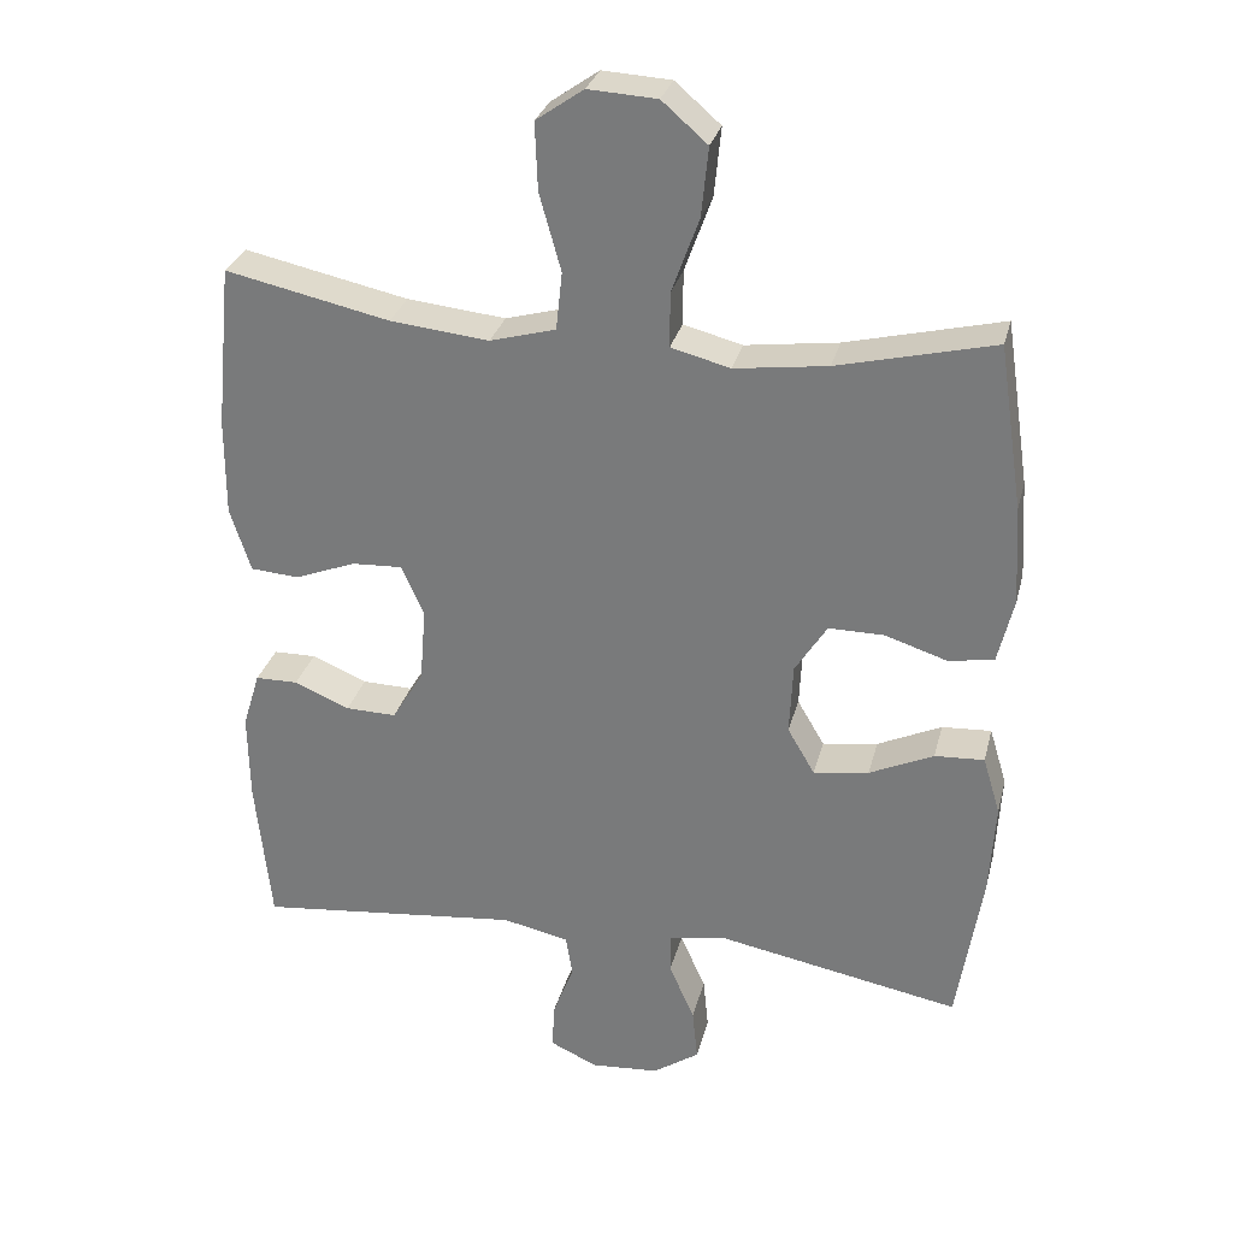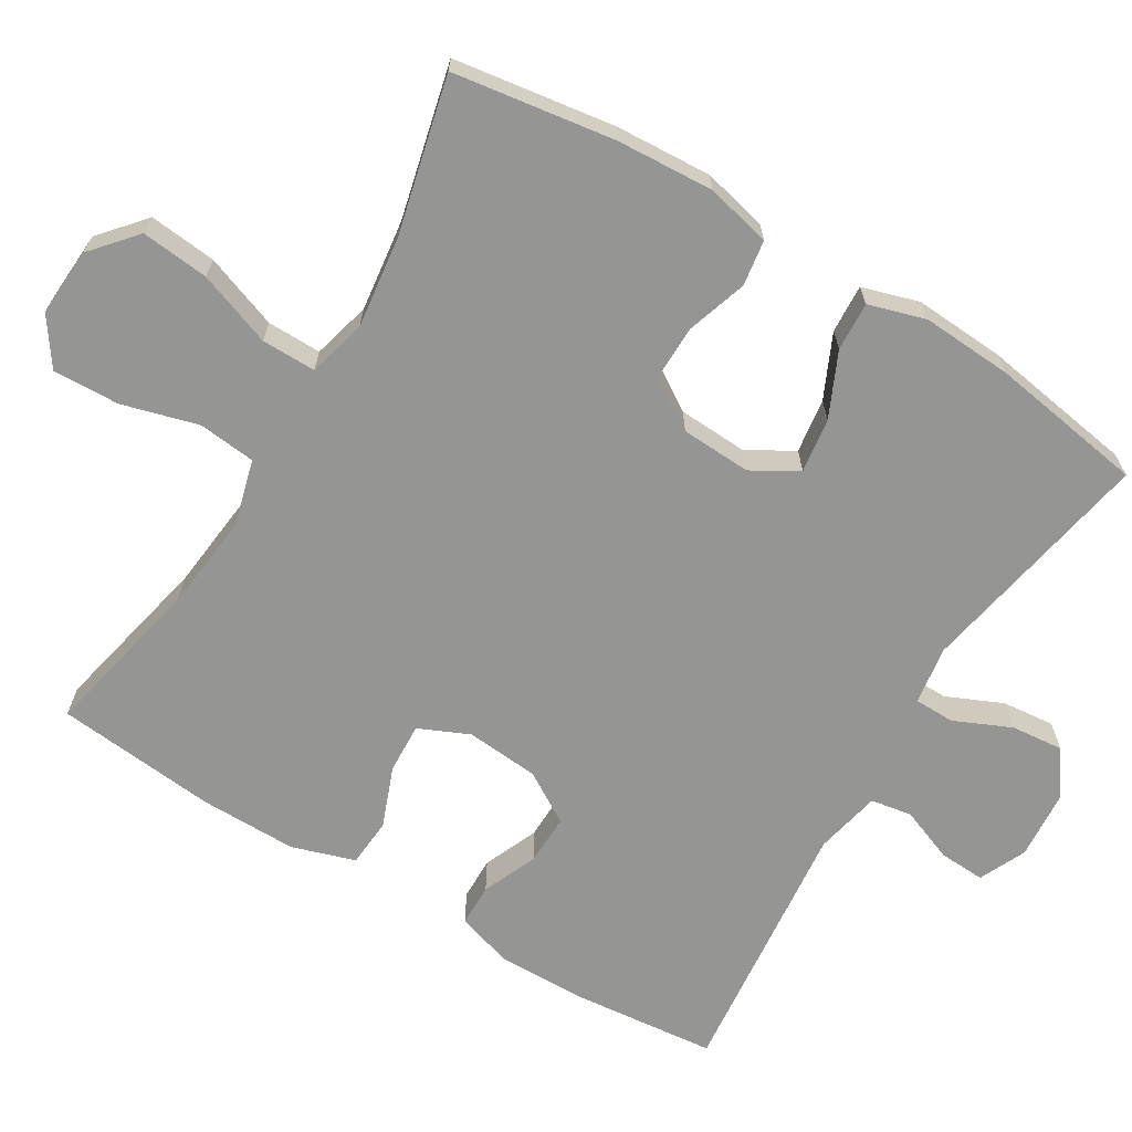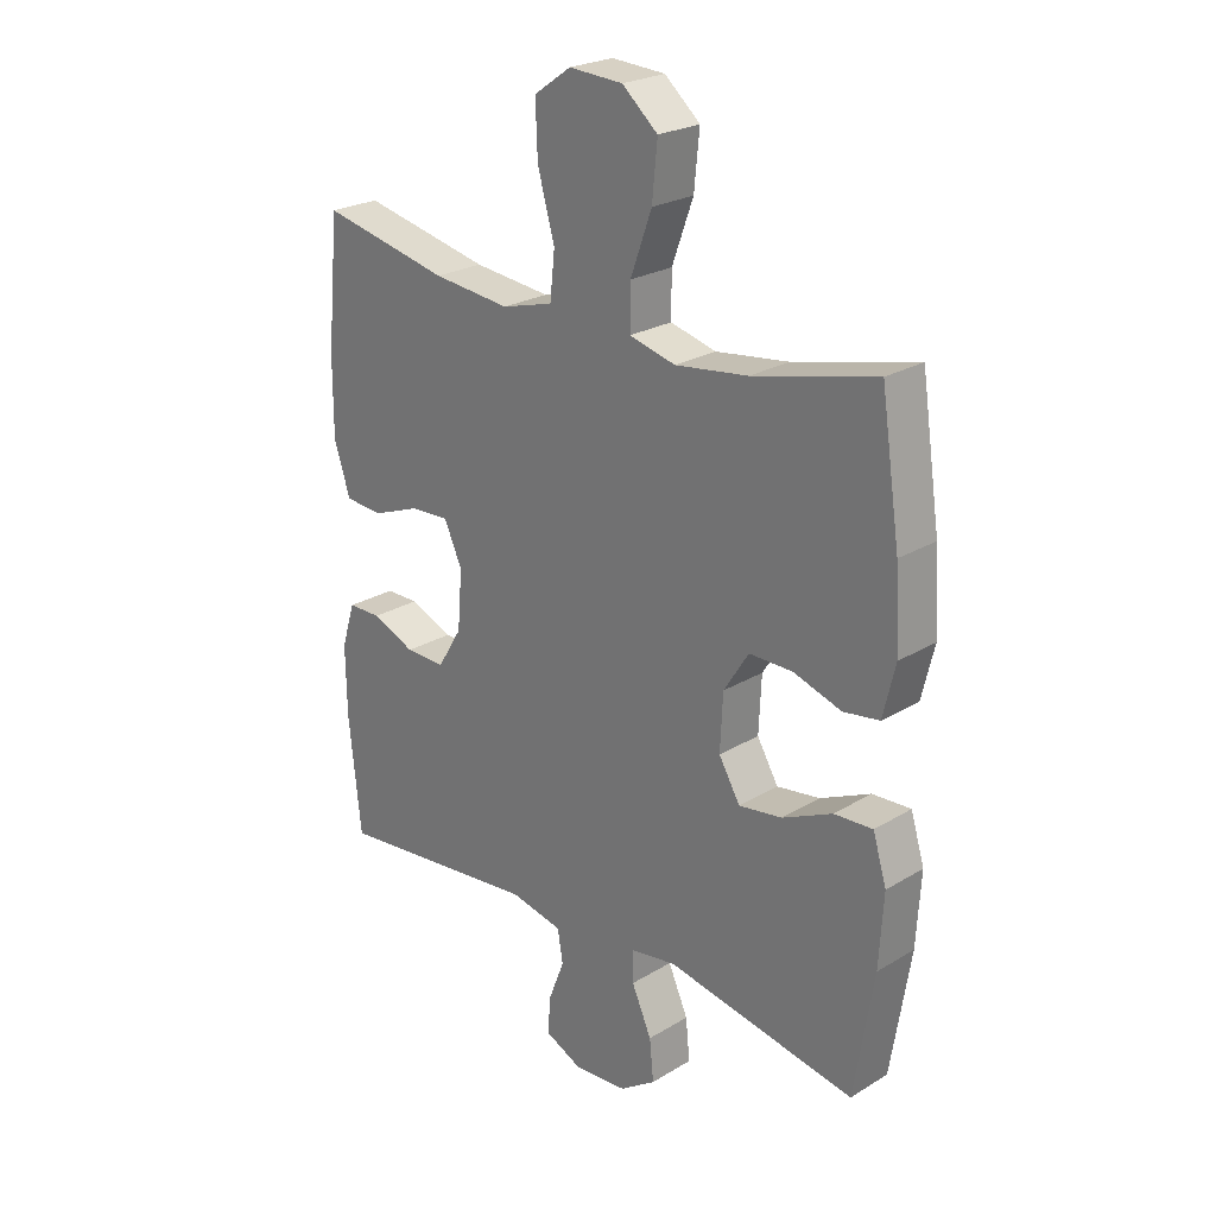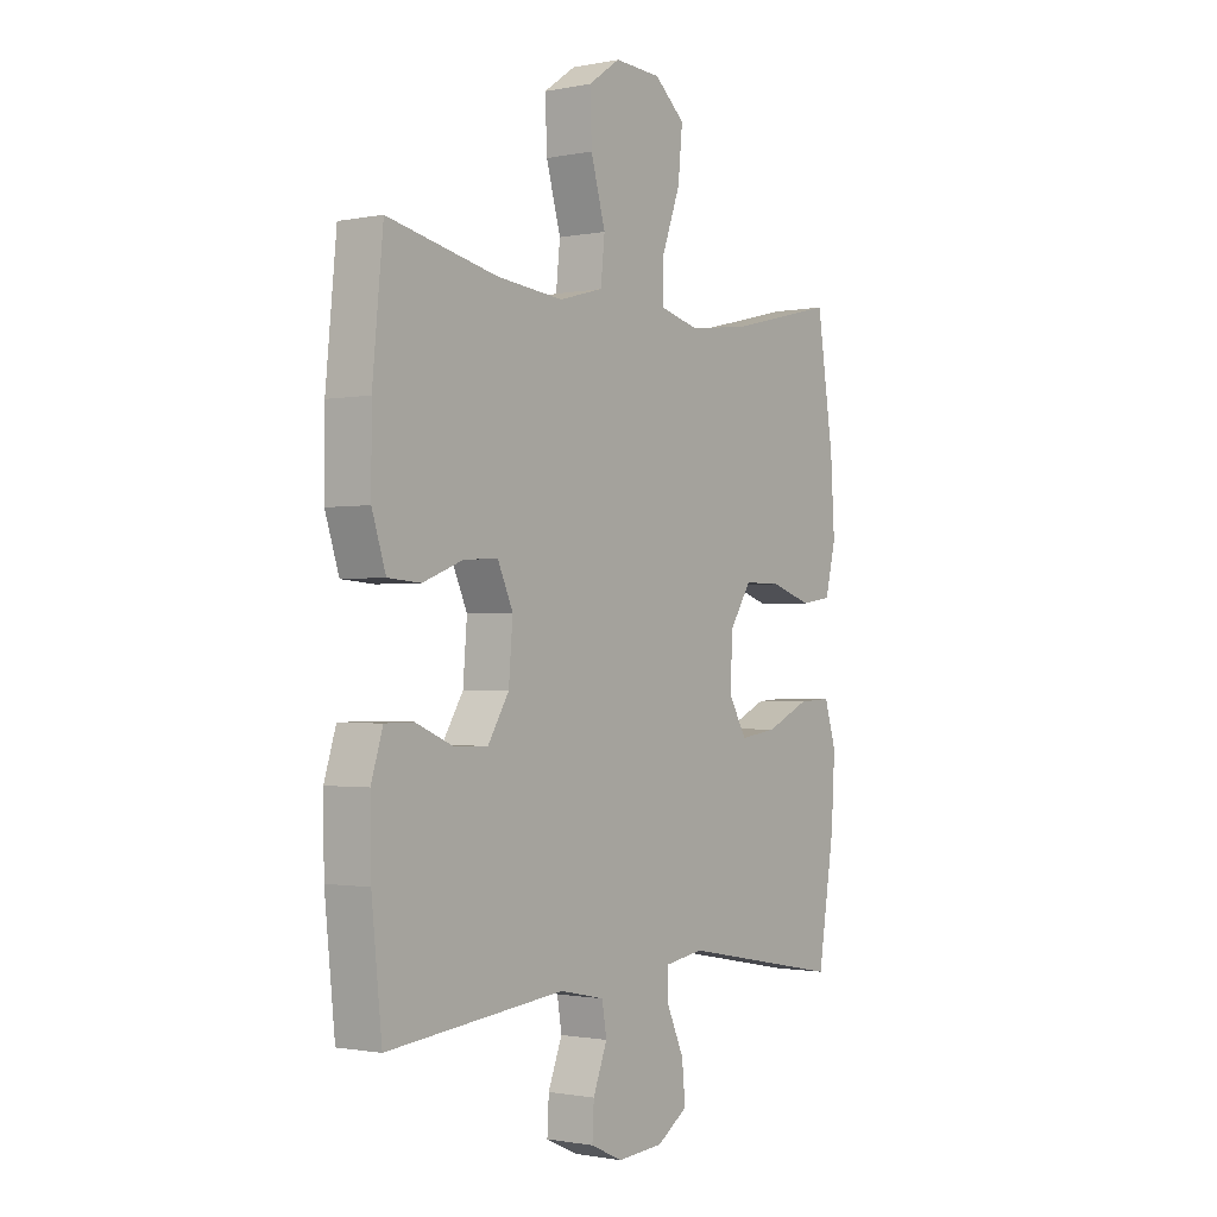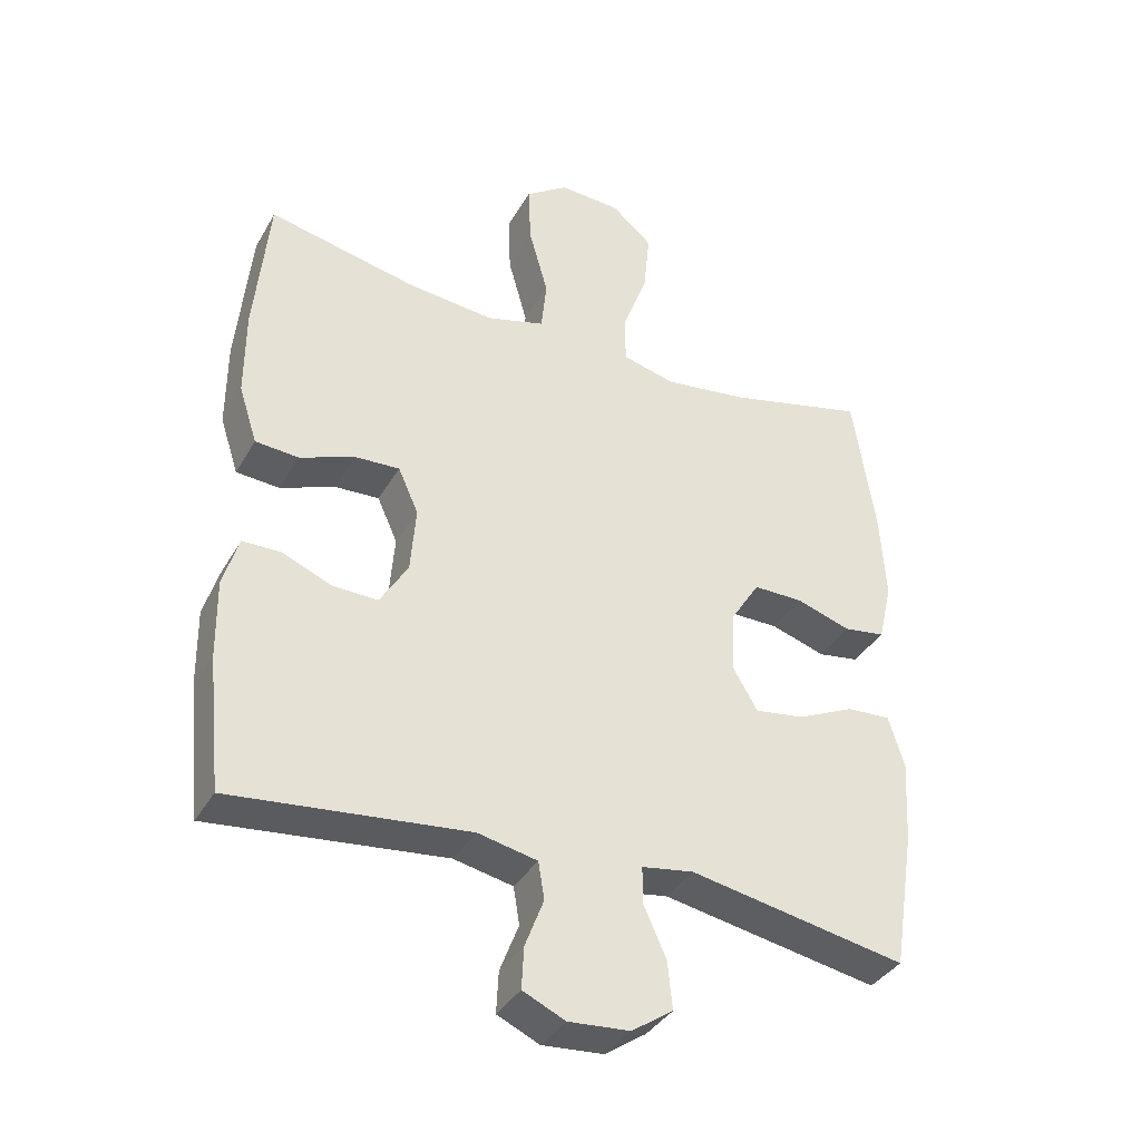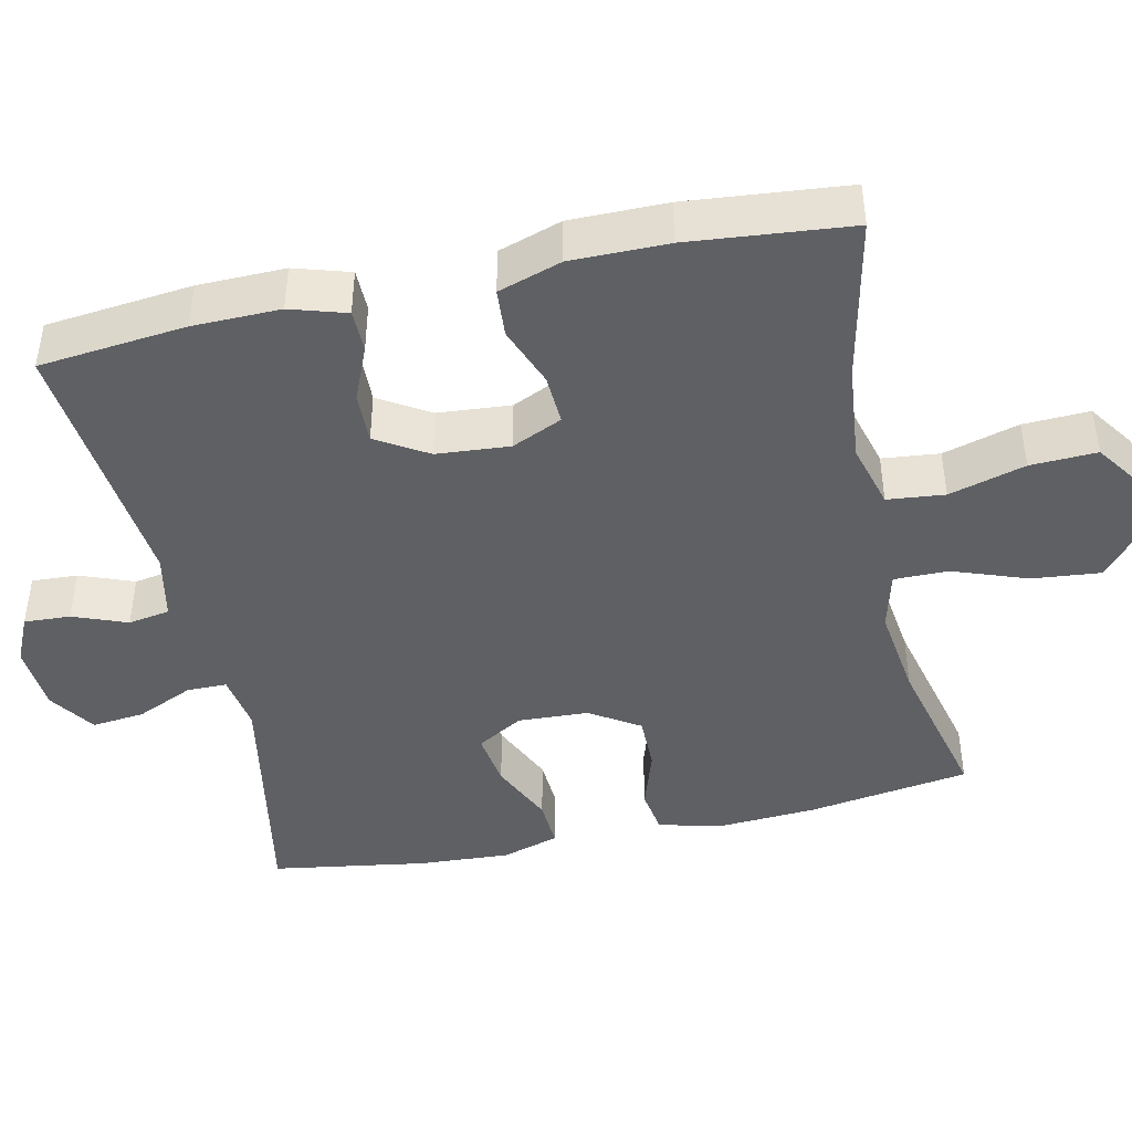
<metadata>
{"format":"obj","ext":"obj","renderer":"f3d","projection":"perspective","resolution":1024,"background":"white","views":[{"elev":29.3,"azim":13.8,"up":"+Z"},{"elev":-67.4,"azim":58.8,"up":"+Y"},{"elev":24.3,"azim":45.2,"up":"+Z"},{"elev":-1.2,"azim":-54.0,"up":"+Z"},{"elev":-36.8,"azim":-26.6,"up":"+Z"},{"elev":-44.1,"azim":-77.6,"up":"+Y"}]}
</metadata>
<code>
o path304_path304.001
v 0.5257 0.0375 -0.3003
v 0.533 0.0375 -0.1766
v 0.5096 0.0375 -0.0993
v 0.4433 0.0375 -0.1029
v 0.3573 0.0375 -0.1426
v 0.2831 0.0375 -0.1533
v 0.2466 0.0375 -0.09123
v 0.2511 0.0375 0.003853
v 0.294 0.0375 0.07127
v 0.3685 0.0375 0.07079
v 0.4507 0.0375 0.04414
v 0.5124 0.0375 0.05349
v 0.5334 0.0375 0.1416
v 0.5254 0.0375 0.2735
v 0.4925 0.0375 0.4923
v 0.2825 0.0375 0.4417
v 0.1578 0.0375 0.4253
v 0.07841 0.0375 0.4459
v 0.07885 0.0375 0.5193
v 0.1153 0.0375 0.6201
v 0.1245 0.0375 0.7121
v 0.06348 0.0375 0.7648
v -0.02865 0.0375 0.7701
v -0.09247 0.0375 0.7257
v -0.08883 0.0375 0.6358
v -0.05985 0.0375 0.5325
v -0.06798 0.0375 0.4548
v -0.1561 0.0375 0.4306
v -0.2887 0.0375 0.4445
v -0.5092 0.0375 0.4923
v -0.5306 0.0375 0.2735
v -0.531 0.0375 0.1426
v -0.5033 0.0375 0.05697
v -0.438 0.0375 0.05208
v -0.3566 0.0375 0.08349
v -0.2888 0.0375 0.08686
v -0.2583 0.0375 0.01879
v -0.2664 0.0375 -0.08044
v -0.3084 0.0375 -0.1496
v -0.3767 0.0375 -0.1479
v -0.4511 0.0375 -0.1166
v -0.5083 0.0375 -0.1173
v -0.5315 0.0375 -0.1928
v -0.5299 0.0375 -0.3109
v -0.5092 0.0375 -0.5096
v -0.154 0.0375 -0.4723
v -0.0648 0.0375 -0.4914
v -0.05557 0.0375 -0.5473
v -0.08368 0.0375 -0.6202
v -0.08694 0.0375 -0.6826
v -0.02333 0.0375 -0.712
v 0.06867 0.0375 -0.7049
v 0.1304 0.0375 -0.6629
v 0.1234 0.0375 -0.5918
v 0.08911 0.0375 -0.5151
v 0.0894 0.0375 -0.4608
v 0.1669 0.0375 -0.4484
v 0.4925 0.0375 -0.5096
v 0.5257 -0.0375 -0.3003
v 0.533 -0.0375 -0.1766
v 0.5096 -0.0375 -0.0993
v 0.4433 -0.0375 -0.1029
v 0.3573 -0.0375 -0.1426
v 0.2831 -0.0375 -0.1533
v 0.2466 -0.0375 -0.09123
v 0.2511 -0.0375 0.003853
v 0.294 -0.0375 0.07127
v 0.3685 -0.0375 0.07079
v 0.4507 -0.0375 0.04414
v 0.5124 -0.0375 0.05349
v 0.5334 -0.0375 0.1416
v 0.5254 -0.0375 0.2735
v 0.4925 -0.0375 0.4923
v 0.2825 -0.0375 0.4417
v 0.1578 -0.0375 0.4253
v 0.07841 -0.0375 0.4459
v 0.07885 -0.0375 0.5193
v 0.1153 -0.0375 0.6201
v 0.1245 -0.0375 0.7121
v 0.06348 -0.0375 0.7648
v -0.02865 -0.0375 0.7701
v -0.09247 -0.0375 0.7257
v -0.08883 -0.0375 0.6358
v -0.05985 -0.0375 0.5325
v -0.06798 -0.0375 0.4548
v -0.1561 -0.0375 0.4306
v -0.2887 -0.0375 0.4445
v -0.5092 -0.0375 0.4923
v -0.5306 -0.0375 0.2735
v -0.531 -0.0375 0.1426
v -0.5033 -0.0375 0.05697
v -0.438 -0.0375 0.05208
v -0.3566 -0.0375 0.08349
v -0.2888 -0.0375 0.08686
v -0.2583 -0.0375 0.01879
v -0.2664 -0.0375 -0.08044
v -0.3084 -0.0375 -0.1496
v -0.3767 -0.0375 -0.1479
v -0.4511 -0.0375 -0.1166
v -0.5083 -0.0375 -0.1173
v -0.5315 -0.0375 -0.1928
v -0.5299 -0.0375 -0.3109
v -0.5092 -0.0375 -0.5096
v -0.154 -0.0375 -0.4723
v -0.0648 -0.0375 -0.4914
v -0.05557 -0.0375 -0.5473
v -0.08368 -0.0375 -0.6202
v -0.08694 -0.0375 -0.6826
v -0.02333 -0.0375 -0.712
v 0.06867 -0.0375 -0.7049
v 0.1304 -0.0375 -0.6629
v 0.1234 -0.0375 -0.5918
v 0.08911 -0.0375 -0.5151
v 0.0894 -0.0375 -0.4608
v 0.1669 -0.0375 -0.4484
v 0.4925 -0.0375 -0.5096
v 0.5124 0.0375 0.05349
v 0.5124 0.0375 0.05349
v 0.5334 0.0375 0.1416
v 0.5254 0.0375 0.2735
v 0.5257 0.0375 -0.3003
v 0.533 0.0375 -0.1766
v 0.5096 0.0375 -0.0993
v 0.5096 0.0375 -0.0993
v 0.4507 0.0375 0.04414
v 0.4433 0.0375 -0.1029
v 0.4925 0.0375 -0.5096
v 0.4925 0.0375 -0.5096
v 0.4925 0.0375 0.4923
v 0.4925 0.0375 0.4923
v 0.3685 0.0375 0.07079
v 0.3573 0.0375 -0.1426
v 0.2825 0.0375 0.4417
v 0.294 0.0375 0.07127
v 0.2831 0.0375 -0.1533
v 0.2831 0.0375 -0.1533
v 0.2511 0.0375 0.003853
v 0.1669 0.0375 -0.4484
v 0.2466 0.0375 -0.09123
v 0.1578 0.0375 0.4253
v 0.0894 0.0375 -0.4608
v 0.0894 0.0375 -0.4608
v 0.07841 0.0375 0.4459
v 0.07841 0.0375 0.4459
v 0.06867 0.0375 -0.7049
v 0.1304 0.0375 -0.6629
v 0.1304 0.0375 -0.6629
v 0.1234 0.0375 -0.5918
v 0.1153 0.0375 0.6201
v 0.1245 0.0375 0.7121
v 0.06348 0.0375 0.7648
v 0.08911 0.0375 -0.5151
v 0.07885 0.0375 0.5193
v -0.02333 0.0375 -0.712
v -0.02865 0.0375 0.7701
v -0.08694 0.0375 -0.6826
v -0.08694 0.0375 -0.6826
v -0.09247 0.0375 0.7257
v -0.08368 0.0375 -0.6202
v -0.05557 0.0375 -0.5473
v -0.0648 0.0375 -0.4914
v -0.0648 0.0375 -0.4914
v -0.05985 0.0375 0.5325
v -0.06798 0.0375 0.4548
v -0.06798 0.0375 0.4548
v -0.08883 0.0375 0.6358
v -0.154 0.0375 -0.4723
v -0.1561 0.0375 0.4306
v -0.2887 0.0375 0.4445
v -0.2583 0.0375 0.01879
v -0.2664 0.0375 -0.08044
v -0.2888 0.0375 0.08686
v -0.2888 0.0375 0.08686
v -0.3084 0.0375 -0.1496
v -0.3566 0.0375 0.08349
v -0.3767 0.0375 -0.1479
v -0.438 0.0375 0.05208
v -0.4511 0.0375 -0.1166
v -0.5092 0.0375 -0.5096
v -0.5092 0.0375 -0.5096
v -0.5033 0.0375 0.05697
v -0.5033 0.0375 0.05697
v -0.5083 0.0375 -0.1173
v -0.5083 0.0375 -0.1173
v -0.5092 0.0375 0.4923
v -0.5092 0.0375 0.4923
v -0.531 0.0375 0.1426
v -0.5315 0.0375 -0.1928
v -0.5299 0.0375 -0.3109
v -0.5306 0.0375 0.2735
v 0.5124 -0.0375 0.05349
v 0.5124 -0.0375 0.05349
v 0.5334 -0.0375 0.1416
v 0.5254 -0.0375 0.2735
v 0.5257 -0.0375 -0.3003
v 0.533 -0.0375 -0.1766
v 0.5096 -0.0375 -0.0993
v 0.5096 -0.0375 -0.0993
v 0.4507 -0.0375 0.04414
v 0.4433 -0.0375 -0.1029
v 0.4925 -0.0375 -0.5096
v 0.4925 -0.0375 -0.5096
v 0.4925 -0.0375 0.4923
v 0.4925 -0.0375 0.4923
v 0.3685 -0.0375 0.07079
v 0.3573 -0.0375 -0.1426
v 0.2825 -0.0375 0.4417
v 0.294 -0.0375 0.07127
v 0.2831 -0.0375 -0.1533
v 0.2831 -0.0375 -0.1533
v 0.2511 -0.0375 0.003853
v 0.1669 -0.0375 -0.4484
v 0.2466 -0.0375 -0.09123
v 0.1578 -0.0375 0.4253
v 0.0894 -0.0375 -0.4608
v 0.0894 -0.0375 -0.4608
v 0.07841 -0.0375 0.4459
v 0.07841 -0.0375 0.4459
v 0.06867 -0.0375 -0.7049
v 0.1304 -0.0375 -0.6629
v 0.1304 -0.0375 -0.6629
v 0.1234 -0.0375 -0.5918
v 0.1153 -0.0375 0.6201
v 0.1245 -0.0375 0.7121
v 0.06348 -0.0375 0.7648
v 0.08911 -0.0375 -0.5151
v 0.07885 -0.0375 0.5193
v -0.02333 -0.0375 -0.712
v -0.02865 -0.0375 0.7701
v -0.08694 -0.0375 -0.6826
v -0.08694 -0.0375 -0.6826
v -0.09247 -0.0375 0.7257
v -0.08368 -0.0375 -0.6202
v -0.05557 -0.0375 -0.5473
v -0.0648 -0.0375 -0.4914
v -0.0648 -0.0375 -0.4914
v -0.05985 -0.0375 0.5325
v -0.06798 -0.0375 0.4548
v -0.06798 -0.0375 0.4548
v -0.08883 -0.0375 0.6358
v -0.154 -0.0375 -0.4723
v -0.1561 -0.0375 0.4306
v -0.2887 -0.0375 0.4445
v -0.2583 -0.0375 0.01879
v -0.2664 -0.0375 -0.08044
v -0.2888 -0.0375 0.08686
v -0.2888 -0.0375 0.08686
v -0.3084 -0.0375 -0.1496
v -0.3566 -0.0375 0.08349
v -0.3767 -0.0375 -0.1479
v -0.438 -0.0375 0.05208
v -0.4511 -0.0375 -0.1166
v -0.5092 -0.0375 -0.5096
v -0.5092 -0.0375 -0.5096
v -0.5033 -0.0375 0.05697
v -0.5033 -0.0375 0.05697
v -0.5083 -0.0375 -0.1173
v -0.5083 -0.0375 -0.1173
v -0.5092 -0.0375 0.4923
v -0.5092 -0.0375 0.4923
v -0.531 -0.0375 0.1426
v -0.5315 -0.0375 -0.1928
v -0.5299 -0.0375 -0.3109
v -0.5306 -0.0375 0.2735
f 193 199 191
f 229 240 225
f 217 208 214
f 226 234 222
f 243 246 242
f 211 244 213
f 246 243 249
f 209 195 206
f 249 261 251
f 263 248 250
f 262 252 257
f 214 208 207
f 222 219 220
f 241 248 263
f 234 233 219
f 228 233 230
f 264 249 243
f 223 240 237
f 217 238 246
f 195 209 212
f 225 240 223
f 246 244 217
f 213 215 209
f 194 205 193
f 241 245 248
f 209 215 212
f 241 263 253
f 263 250 262
f 219 233 228
f 250 252 262
f 227 238 217
f 215 245 235
f 244 245 213
f 217 244 211
f 264 243 259
f 255 251 261
f 200 196 197
f 245 215 213
f 222 234 219
f 215 235 226
f 195 212 201
f 206 196 200
f 217 211 208
f 207 194 203
f 207 205 194
f 208 205 207
f 206 195 196
f 261 249 264
f 205 199 193
f 223 237 227
f 235 234 226
f 242 246 238
f 235 245 241
f 224 225 223
f 237 238 227
f 232 240 229
f 118 13 71 192
f 13 14 72 71
f 1 2 60 59
f 2 124 198 60
f 11 12 70 69
f 3 4 62 61
f 128 1 59 202
f 14 130 204 72
f 10 11 69 68
f 4 5 63 62
f 15 16 74 73
f 9 10 68 67
f 5 136 210 63
f 8 9 67 66
f 57 58 116 115
f 6 7 65 64
f 16 17 75 74
f 7 8 66 65
f 142 57 115 216
f 17 144 218 75
f 52 147 221 110
f 53 54 112 111
f 20 21 79 78
f 21 22 80 79
f 54 55 113 112
f 19 20 78 77
f 55 56 114 113
f 18 19 77 76
f 51 52 110 109
f 22 23 81 80
f 157 51 109 231
f 23 24 82 81
f 49 50 108 107
f 48 49 107 106
f 162 48 106 236
f 26 165 239 84
f 25 26 84 83
f 24 25 83 82
f 46 47 105 104
f 27 28 86 85
f 28 29 87 86
f 37 38 96 95
f 173 37 95 247
f 38 39 97 96
f 35 36 94 93
f 39 40 98 97
f 34 35 93 92
f 40 41 99 98
f 180 46 104 254
f 182 34 92 256
f 41 184 258 99
f 29 186 260 87
f 32 33 91 90
f 42 43 101 100
f 44 45 103 102
f 43 44 102 101
f 31 32 90 89
f 30 31 89 88
f 119 117 125
f 155 151 166
f 143 140 134
f 152 148 160
f 169 168 172
f 137 139 170
f 172 175 169
f 135 132 121
f 175 177 187
f 189 176 174
f 188 183 178
f 140 133 134
f 148 146 145
f 167 189 174
f 160 145 159
f 154 156 159
f 190 169 175
f 149 163 166
f 143 172 164
f 121 138 135
f 151 149 166
f 172 143 170
f 139 135 141
f 120 119 131
f 167 174 171
f 135 138 141
f 167 179 189
f 189 188 176
f 145 154 159
f 176 188 178
f 153 143 164
f 141 161 171
f 170 139 171
f 143 137 170
f 190 185 169
f 181 187 177
f 126 123 122
f 171 139 141
f 148 145 160
f 141 152 161
f 121 127 138
f 132 126 122
f 143 134 137
f 133 129 120
f 133 120 131
f 134 133 131
f 132 122 121
f 187 190 175
f 131 119 125
f 149 153 163
f 161 152 160
f 168 164 172
f 161 167 171
f 150 149 151
f 163 153 164
f 158 155 166

</code>
